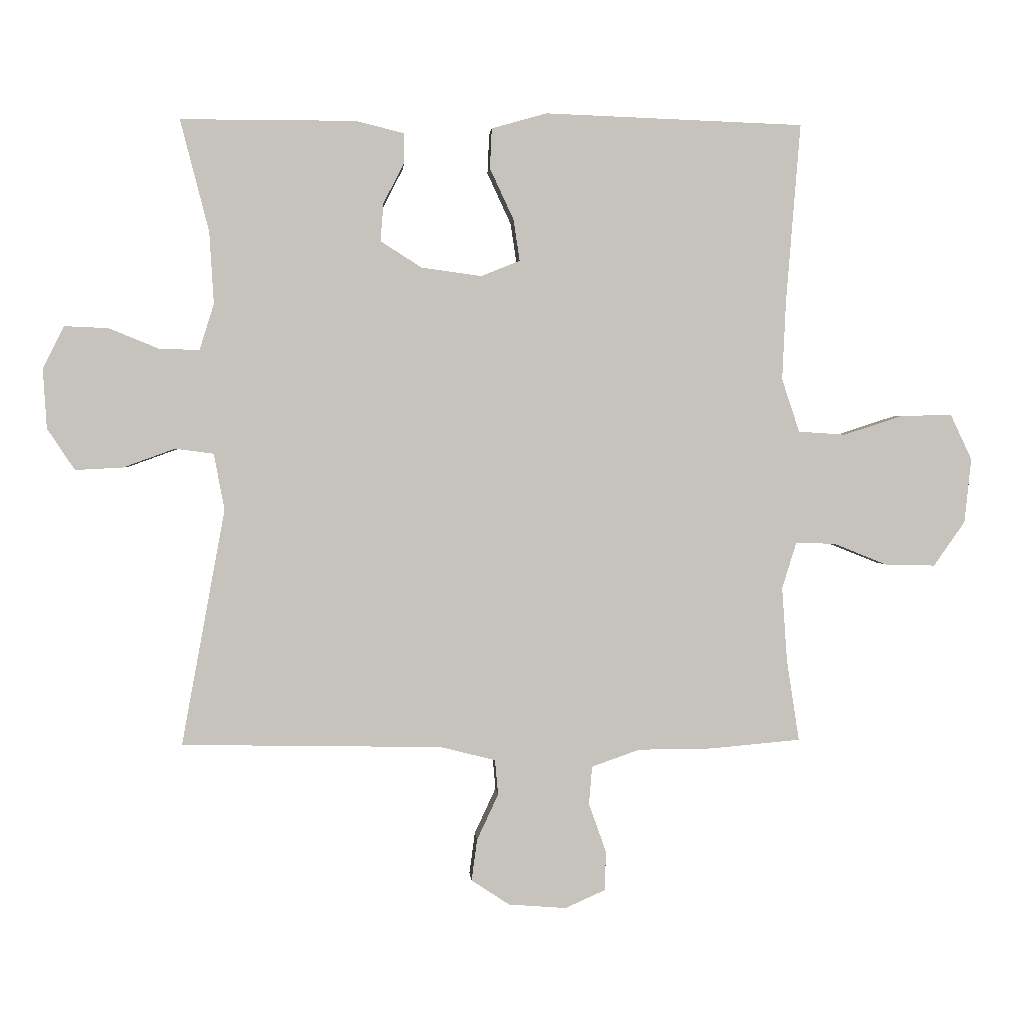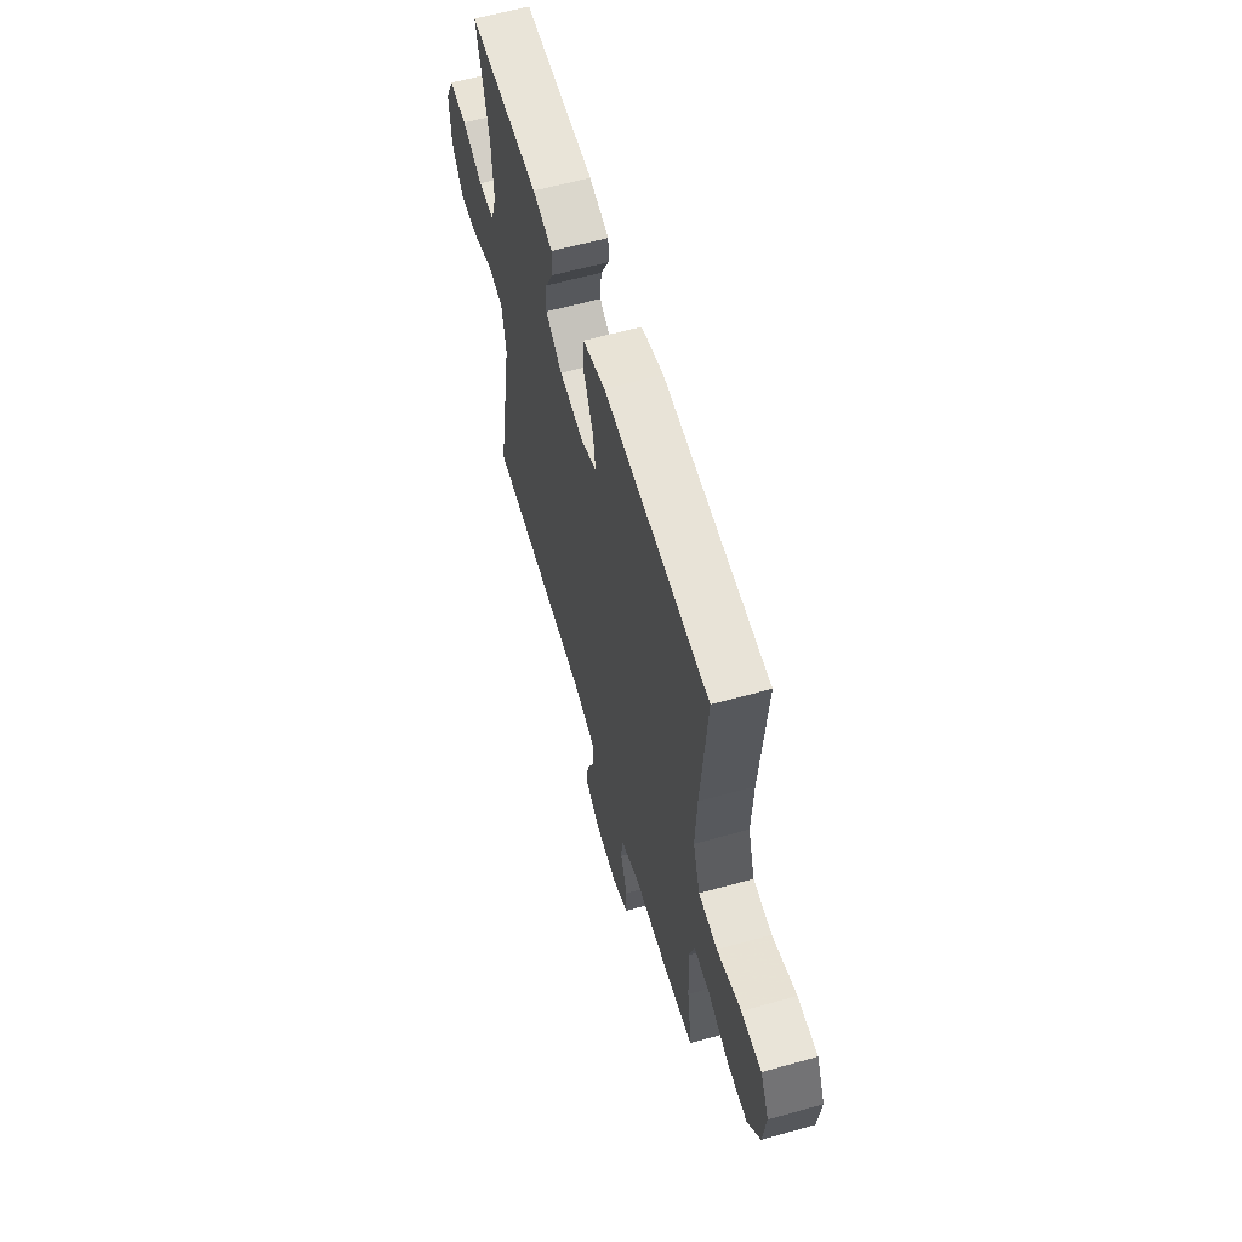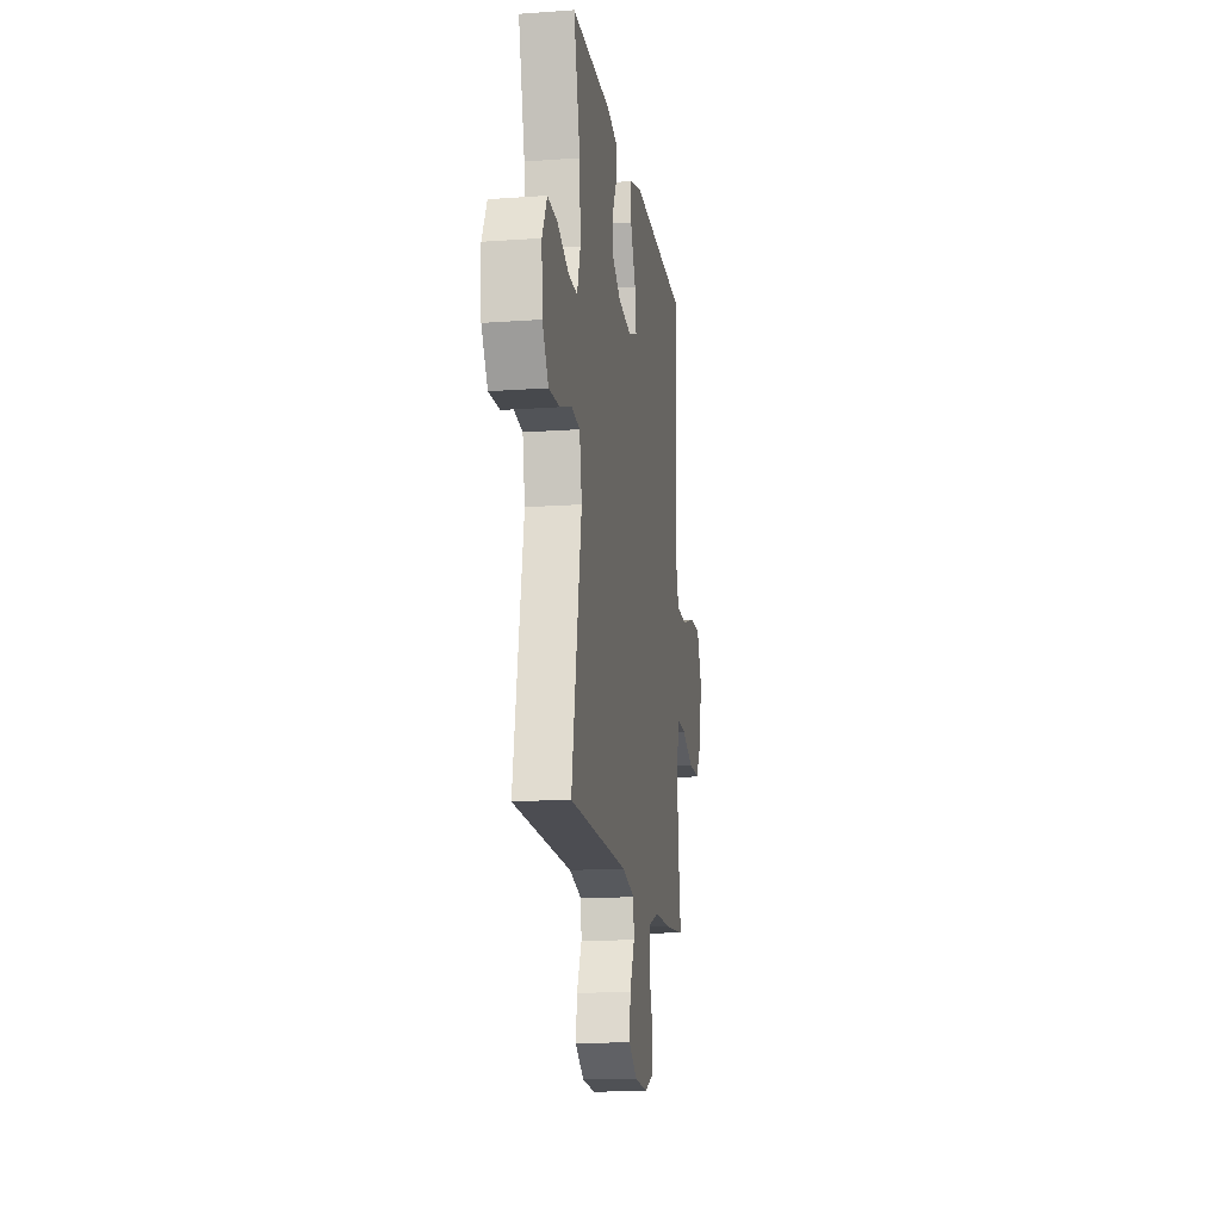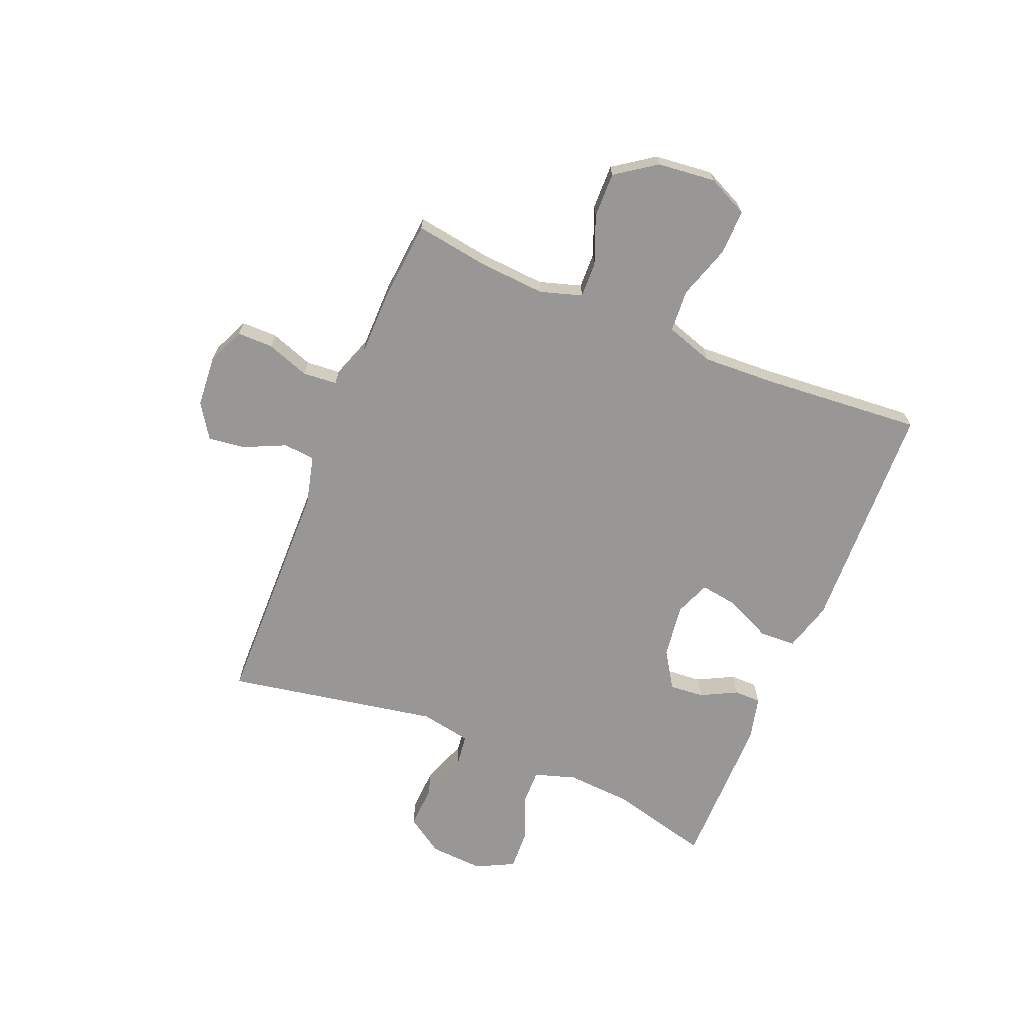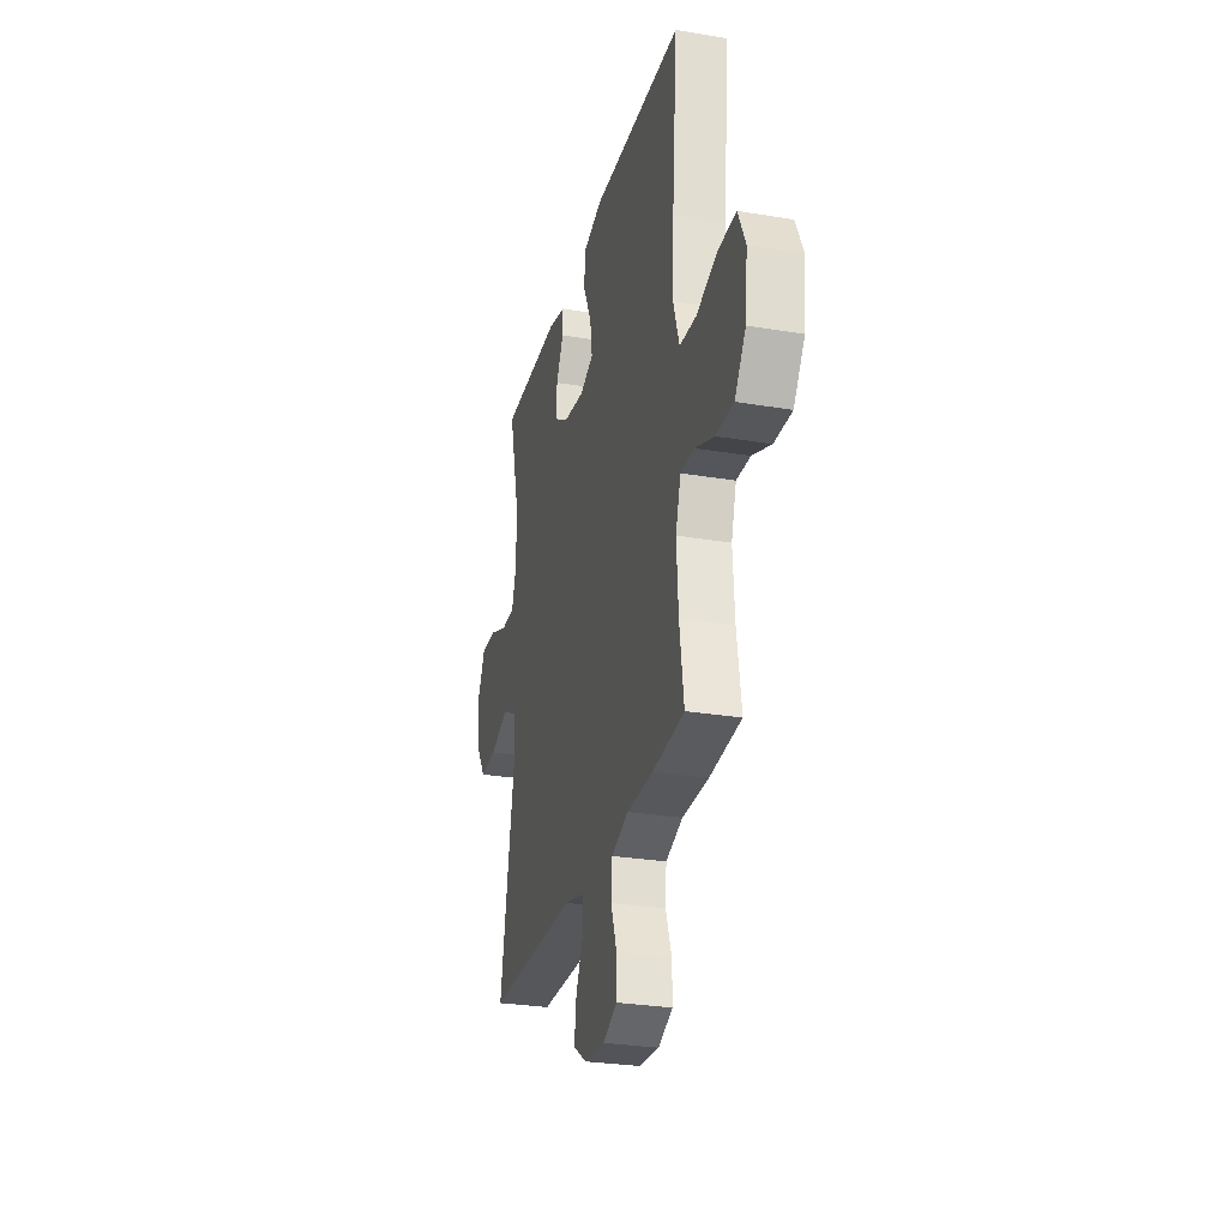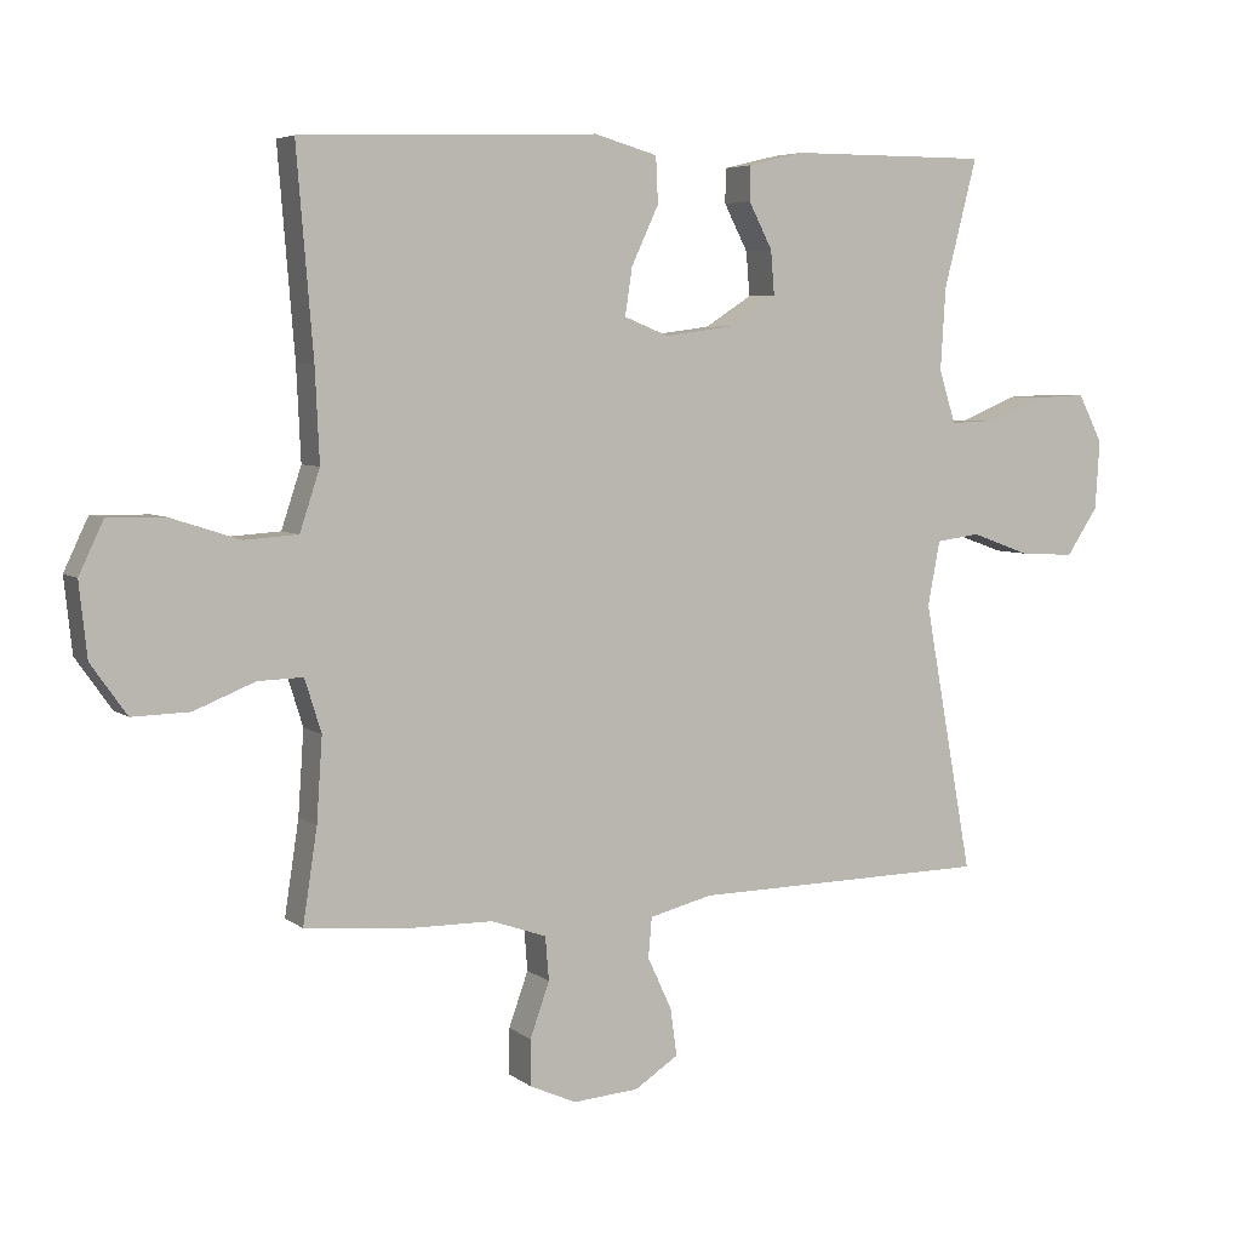
<metadata>
{"format":"obj","ext":"obj","renderer":"f3d","projection":"perspective","resolution":1024,"background":"white","views":[{"elev":1.4,"azim":176.1,"up":"+Z"},{"elev":60.5,"azim":-106.1,"up":"+Z"},{"elev":-15.4,"azim":98.6,"up":"+Z"},{"elev":-68.3,"azim":-112.4,"up":"+Y"},{"elev":-28.0,"azim":-104.3,"up":"+Z"},{"elev":5.4,"azim":-25.9,"up":"+Z"}]}
</metadata>
<code>
v 0.5 0.07 0.5
v 0.454 0.07 0.321
v 0.447 0.07 0.206
v 0.47 0.07 0.133
v 0.533 0.07 0.134
v 0.614 0.07 0.167
v 0.684 0.07 0.17
v 0.718 0.07 0.103
v 0.712 0.07 0.007
v 0.668 0.07 -0.059
v 0.592 0.07 -0.055
v 0.509 0.07 -0.025
v 0.448 0.07 -0.033
v 0.431 0.07 -0.123
v 0.5 0.07 -0.5
v 0.085 0.07 -0.507
v -0.003 0.07 -0.529
v -0.008 0.07 -0.585
v 0.026 0.07 -0.658
v 0.035 0.07 -0.724
v -0.026 0.07 -0.764
v -0.118 0.07 -0.771
v -0.183 0.07 -0.742
v -0.183 0.07 -0.678
v -0.156 0.07 -0.602
v -0.161 0.07 -0.541
v -0.238 0.07 -0.514
v -0.357 0.07 -0.513
v -0.5 0.07 -0.5
v -0.48 0.07 -0.369
v -0.472 0.07 -0.252
v -0.495 0.07 -0.178
v -0.558 0.07 -0.18
v -0.643 0.07 -0.214
v -0.723 0.07 -0.216
v -0.773 0.07 -0.145
v -0.784 0.07 -0.042
v -0.75 0.07 0.03
v -0.67 0.07 0.029
v -0.574 0.07 -0.002
v -0.499 0.07 0.003
v -0.471 0.07 0.088
v -0.477 0.07 0.217
v -0.5 0.07 0.5
v -0.224 0.07 0.51
v -0.086 0.07 0.515
v 0.002 0.07 0.49
v 0.005 0.07 0.426
v -0.033 0.07 0.344
v -0.043 0.07 0.278
v 0.019 0.07 0.253
v 0.115 0.07 0.266
v 0.181 0.07 0.308
v 0.176 0.07 0.369
v 0.143 0.07 0.433
v 0.143 0.07 0.481
v 0.221 0.07 0.5
v 0.5 0 0.5
v 0.454 0 0.321
v 0.447 0 0.206
v 0.47 0 0.133
v 0.533 0 0.134
v 0.614 0 0.167
v 0.684 0 0.17
v 0.718 0 0.103
v 0.712 0 0.007
v 0.668 0 -0.059
v 0.592 0 -0.055
v 0.509 0 -0.025
v 0.448 0 -0.033
v 0.431 0 -0.123
v 0.5 0 -0.5
v 0.085 0 -0.507
v -0.003 0 -0.529
v -0.008 0 -0.585
v 0.026 0 -0.658
v 0.035 0 -0.724
v -0.026 0 -0.764
v -0.118 0 -0.771
v -0.183 0 -0.742
v -0.183 0 -0.678
v -0.156 0 -0.602
v -0.161 0 -0.541
v -0.238 0 -0.514
v -0.357 0 -0.513
v -0.5 0 -0.5
v -0.48 0 -0.369
v -0.472 0 -0.252
v -0.495 0 -0.178
v -0.558 0 -0.18
v -0.643 0 -0.214
v -0.723 0 -0.216
v -0.773 0 -0.145
v -0.784 0 -0.042
v -0.75 0 0.03
v -0.67 0 0.029
v -0.574 0 -0.002
v -0.499 0 0.003
v -0.471 0 0.088
v -0.477 0 0.217
v -0.5 0 0.5
v -0.224 0 0.51
v -0.086 0 0.515
v 0.002 0 0.49
v 0.005 0 0.426
v -0.033 0 0.344
v -0.043 0 0.278
v 0.019 0 0.253
v 0.115 0 0.266
v 0.181 0 0.308
v 0.176 0 0.369
v 0.143 0 0.433
v 0.143 0 0.481
v 0.221 0 0.5
f 54 55 56 57
f 53 54 57 1
f 52 53 1 2
f 46 47 48 49
f 45 46 49 50
f 43 44 45 50
f 42 43 50 51
f 37 38 39 40
f 37 40 41
f 36 37 41
f 33 34 35 36
f 32 33 36 41
f 31 32 41 42
f 27 28 29 30
f 26 27 30 31
f 22 23 24 25
f 22 25 26
f 21 22 26
f 18 19 20 21
f 17 18 21 26
f 16 17 26 31
f 14 15 16 31
f 9 10 11 12
f 9 12 13
f 8 9 13
f 5 6 7 8
f 4 5 8 13
f 3 4 13 14
f 52 2 3
f 31 42 51 52
f 3 14 31 52
f 114 113 112 111
f 58 114 111 110
f 59 58 110 109
f 106 105 104 103
f 107 106 103 102
f 107 102 101 100
f 108 107 100 99
f 97 96 95 94
f 98 97 94
f 98 94 93
f 93 92 91 90
f 98 93 90 89
f 99 98 89 88
f 87 86 85 84
f 88 87 84 83
f 82 81 80 79
f 83 82 79
f 83 79 78
f 78 77 76 75
f 83 78 75 74
f 88 83 74 73
f 88 73 72 71
f 69 68 67 66
f 70 69 66
f 70 66 65
f 65 64 63 62
f 70 65 62 61
f 71 70 61 60
f 60 59 109
f 109 108 99 88
f 109 88 71 60
f 1 58 59 2
f 2 59 60 3
f 3 60 61 4
f 4 61 62 5
f 5 62 63 6
f 6 63 64 7
f 7 64 65 8
f 8 65 66 9
f 9 66 67 10
f 10 67 68 11
f 11 68 69 12
f 12 69 70 13
f 13 70 71 14
f 14 71 72 15
f 15 72 73 16
f 16 73 74 17
f 17 74 75 18
f 18 75 76 19
f 19 76 77 20
f 20 77 78 21
f 21 78 79 22
f 22 79 80 23
f 23 80 81 24
f 24 81 82 25
f 25 82 83 26
f 26 83 84 27
f 27 84 85 28
f 28 85 86 29
f 29 86 87 30
f 30 87 88 31
f 31 88 89 32
f 32 89 90 33
f 33 90 91 34
f 34 91 92 35
f 35 92 93 36
f 36 93 94 37
f 37 94 95 38
f 38 95 96 39
f 39 96 97 40
f 40 97 98 41
f 41 98 99 42
f 42 99 100 43
f 43 100 101 44
f 44 101 102 45
f 45 102 103 46
f 46 103 104 47
f 47 104 105 48
f 48 105 106 49
f 49 106 107 50
f 50 107 108 51
f 51 108 109 52
f 52 109 110 53
f 53 110 111 54
f 54 111 112 55
f 55 112 113 56
f 56 113 114 57
f 57 114 58 1

</code>
